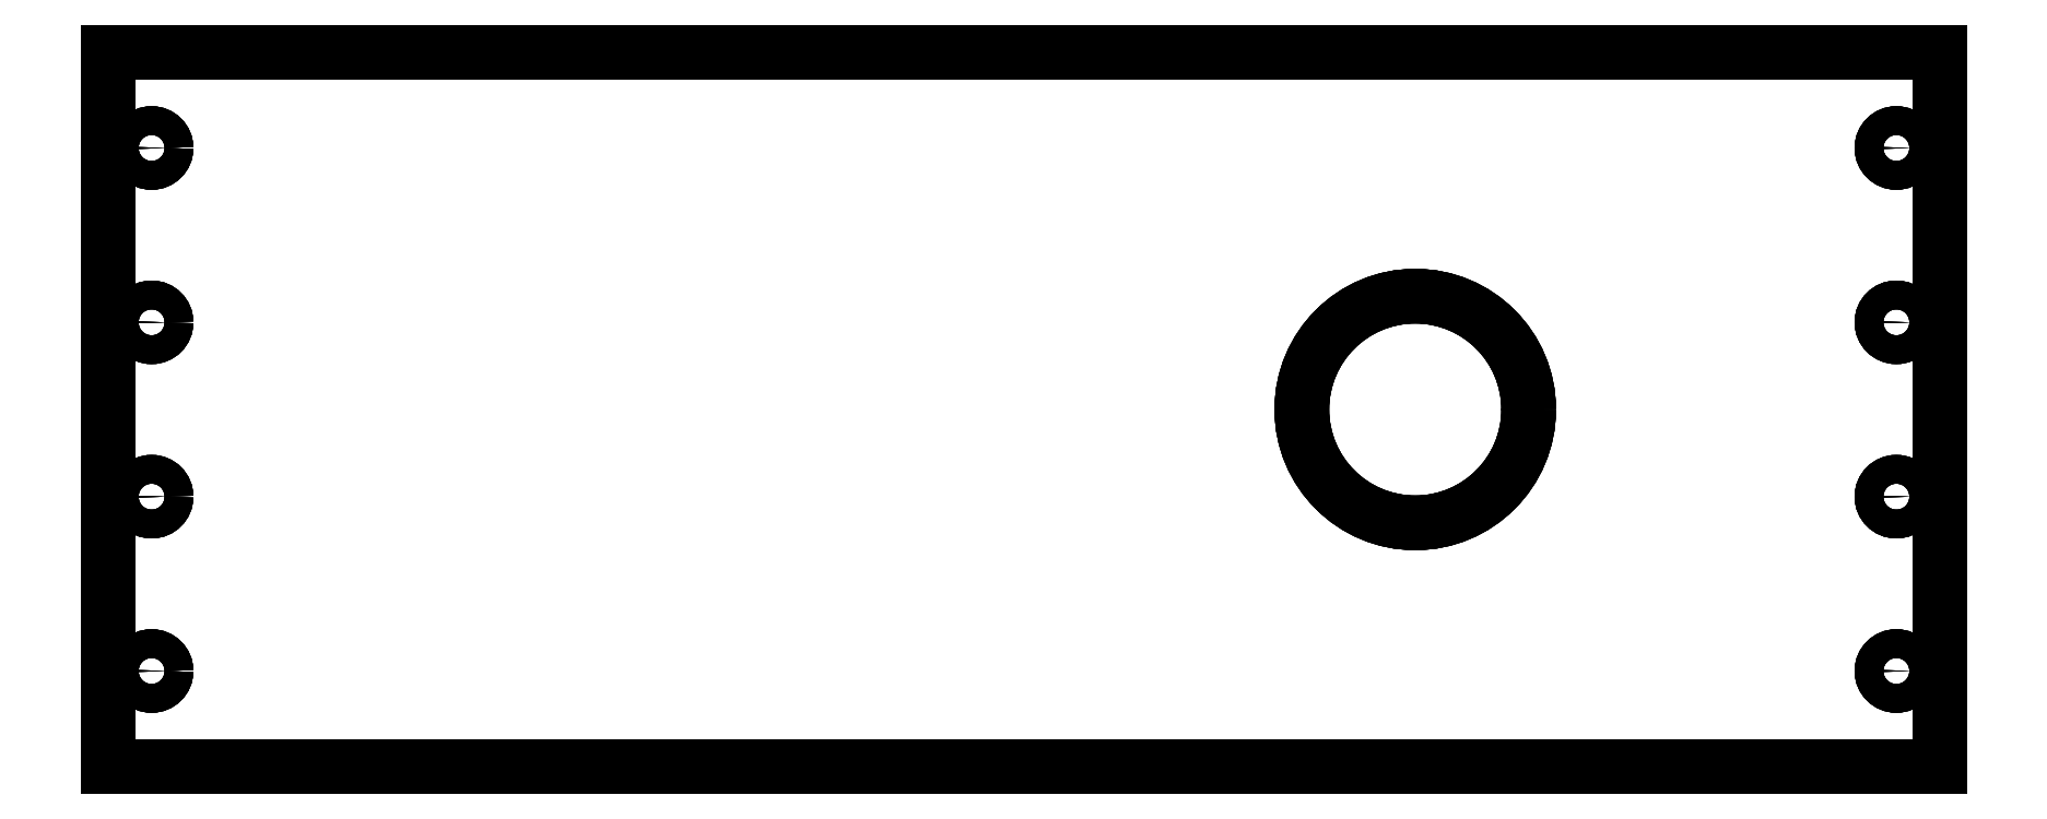
<metadata>
{"format":"dxf","ext":"dxf","renderer":"ezdxf+matplotlib","layout":"modelspace","background":"white","min_lineweight":24,"dpi":150}
</metadata>
<code>
0
SECTION
2
ENTITIES
0
LINE
8
Body
10
-105
20
41
30
-0.75
11
-105
21
41
31
0.75
0
LINE
8
Body
10
-105
20
-41
30
-0.75
11
-105
21
-41
31
0.75
0
LINE
8
Body
10
-105
20
41
30
-0.75
11
-105
21
-41
31
-0.75
0
LINE
8
Body
10
-105
20
41
30
0.75
11
-105
21
-41
31
0.75
0
LINE
8
Body
10
105
20
41
30
-0.75
11
105
21
41
31
0.75
0
LINE
8
Body
10
-105
20
41
30
-0.75
11
-105
21
41
31
0.75
0
LINE
8
Body
10
105
20
41
30
-0.75
11
-105
21
41
31
-0.75
0
LINE
8
Body
10
105
20
41
30
0.75
11
-105
21
41
31
0.75
0
LINE
8
Body
10
-105
20
-41
30
-0.75
11
-105
21
-41
31
0.75
0
LINE
8
Body
10
105
20
-41
30
-0.75
11
105
21
-41
31
0.75
0
LINE
8
Body
10
-105
20
-41
30
-0.75
11
105
21
-41
31
-0.75
0
LINE
8
Body
10
-105
20
-41
30
0.75
11
105
21
-41
31
0.75
0
LINE
8
Body
10
-105
20
41
30
-0.75
11
-105
21
-41
31
-0.75
0
LINE
8
Body
10
105
20
41
30
-0.75
11
-105
21
41
31
-0.75
0
LINE
8
Body
10
-105
20
-41
30
-0.75
11
105
21
-41
31
-0.75
0
LINE
8
Body
10
105
20
-41
30
-0.75
11
105
21
41
31
-0.75
0
CIRCLE
8
Body
10
-100
20
-30
30
-0.75
40
1.65
0
CIRCLE
8
Body
10
-100
20
-10
30
-0.75
40
1.65
0
CIRCLE
8
Body
10
100
20
-30
30
-0.75
40
1.65
0
CIRCLE
8
Body
10
100
20
-10
30
-0.75
40
1.65
0
CIRCLE
8
Body
10
-100
20
10
30
-0.75
40
1.65
0
CIRCLE
8
Body
10
-100
20
30
30
-0.75
40
1.65
0
CIRCLE
8
Body
10
44.85
20
0
30
-0.75
40
13
0
CIRCLE
8
Body
10
100
20
10
30
-0.75
40
1.65
0
CIRCLE
8
Body
10
100
20
30
30
-0.75
40
1.65
0
LINE
8
Body
10
-105
20
41
30
0.75
11
-105
21
-41
31
0.75
0
LINE
8
Body
10
105
20
41
30
0.75
11
-105
21
41
31
0.75
0
LINE
8
Body
10
-105
20
-41
30
0.75
11
105
21
-41
31
0.75
0
LINE
8
Body
10
105
20
-41
30
0.75
11
105
21
41
31
0.75
0
CIRCLE
8
Body
10
-100
20
-30
30
0.75
40
1.65
0
CIRCLE
8
Body
10
-100
20
-10
30
0.75
40
1.65
0
CIRCLE
8
Body
10
100
20
-30
30
0.75
40
1.65
0
CIRCLE
8
Body
10
100
20
-10
30
0.75
40
1.65
0
CIRCLE
8
Body
10
-100
20
10
30
0.75
40
1.65
0
CIRCLE
8
Body
10
-100
20
30
30
0.75
40
1.65
0
CIRCLE
8
Body
10
44.85
20
0
30
0.75
40
13
0
CIRCLE
8
Body
10
100
20
10
30
0.75
40
1.65
0
CIRCLE
8
Body
10
100
20
30
30
0.75
40
1.65
0
LINE
8
Body
10
105
20
-41
30
-0.75
11
105
21
-41
31
0.75
0
LINE
8
Body
10
105
20
41
30
-0.75
11
105
21
41
31
0.75
0
LINE
8
Body
10
105
20
-41
30
-0.75
11
105
21
41
31
-0.75
0
LINE
8
Body
10
105
20
-41
30
0.75
11
105
21
41
31
0.75
0
LINE
8
Body
10
-98.35
20
-30
30
-0.75
11
-98.35
21
-30
31
0.75
0
LINE
8
Body
10
-98.35
20
-30
30
-0.75
11
-98.35
21
-30
31
0.75
0
CIRCLE
8
Body
10
-100
20
-30
30
-0.75
40
1.65
0
CIRCLE
8
Body
10
-100
20
-30
30
0.75
40
1.65
0
LINE
8
Body
10
-98.35
20
-10
30
-0.75
11
-98.35
21
-10
31
0.75
0
LINE
8
Body
10
-98.35
20
-10
30
-0.75
11
-98.35
21
-10
31
0.75
0
CIRCLE
8
Body
10
-100
20
-10
30
-0.75
40
1.65
0
CIRCLE
8
Body
10
-100
20
-10
30
0.75
40
1.65
0
LINE
8
Body
10
101.7
20
-30
30
-0.75
11
101.7
21
-30
31
0.75
0
LINE
8
Body
10
101.7
20
-30
30
-0.75
11
101.7
21
-30
31
0.75
0
CIRCLE
8
Body
10
100
20
-30
30
-0.75
40
1.65
0
CIRCLE
8
Body
10
100
20
-30
30
0.75
40
1.65
0
LINE
8
Body
10
101.7
20
-10
30
-0.75
11
101.7
21
-10
31
0.75
0
LINE
8
Body
10
101.7
20
-10
30
-0.75
11
101.7
21
-10
31
0.75
0
CIRCLE
8
Body
10
100
20
-10
30
-0.75
40
1.65
0
CIRCLE
8
Body
10
100
20
-10
30
0.75
40
1.65
0
LINE
8
Body
10
-98.35
20
10
30
-0.75
11
-98.35
21
10
31
0.75
0
LINE
8
Body
10
-98.35
20
10
30
-0.75
11
-98.35
21
10
31
0.75
0
CIRCLE
8
Body
10
-100
20
10
30
-0.75
40
1.65
0
CIRCLE
8
Body
10
-100
20
10
30
0.75
40
1.65
0
LINE
8
Body
10
-98.35
20
30
30
-0.75
11
-98.35
21
30
31
0.75
0
LINE
8
Body
10
-98.35
20
30
30
-0.75
11
-98.35
21
30
31
0.75
0
CIRCLE
8
Body
10
-100
20
30
30
-0.75
40
1.65
0
CIRCLE
8
Body
10
-100
20
30
30
0.75
40
1.65
0
CIRCLE
8
Body
10
44.85
20
0
30
0.75
40
13
0
LINE
8
Body
10
57.85
20
0
30
0.75
11
57.85
21
0
31
-0.75
0
CIRCLE
8
Body
10
44.85
20
0
30
-0.75
40
13
0
LINE
8
Body
10
57.85
20
0
30
0.75
11
57.85
21
0
31
-0.75
0
LINE
8
Body
10
101.7
20
10
30
-0.75
11
101.7
21
10
31
0.75
0
LINE
8
Body
10
101.7
20
10
30
-0.75
11
101.7
21
10
31
0.75
0
CIRCLE
8
Body
10
100
20
10
30
-0.75
40
1.65
0
CIRCLE
8
Body
10
100
20
10
30
0.75
40
1.65
0
LINE
8
Body
10
101.7
20
30
30
-0.75
11
101.7
21
30
31
0.75
0
LINE
8
Body
10
101.7
20
30
30
-0.75
11
101.7
21
30
31
0.75
0
CIRCLE
8
Body
10
100
20
30
30
-0.75
40
1.65
0
CIRCLE
8
Body
10
100
20
30
30
0.75
40
1.65
0
ENDSEC
0
EOF

</code>
